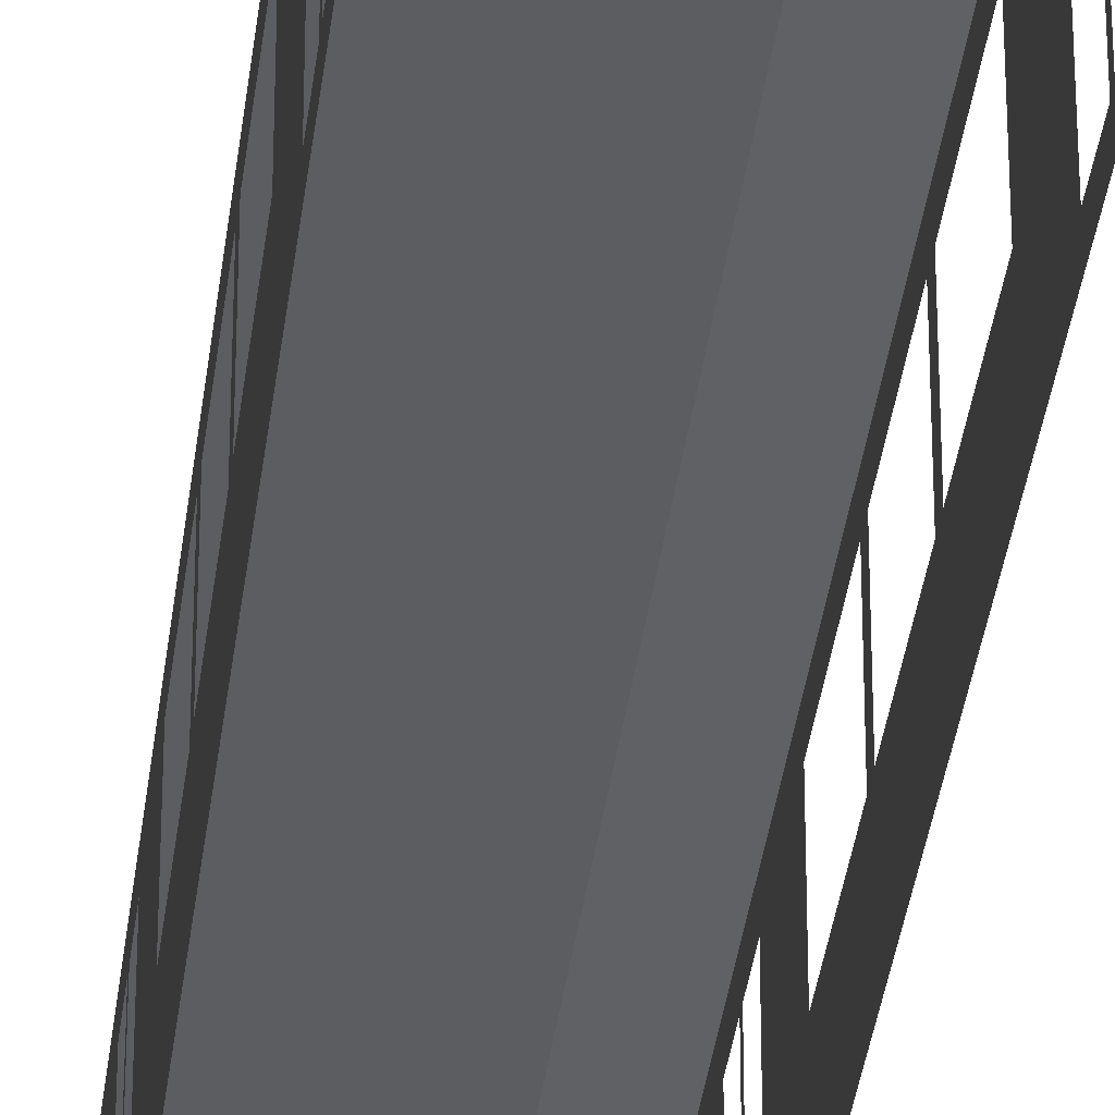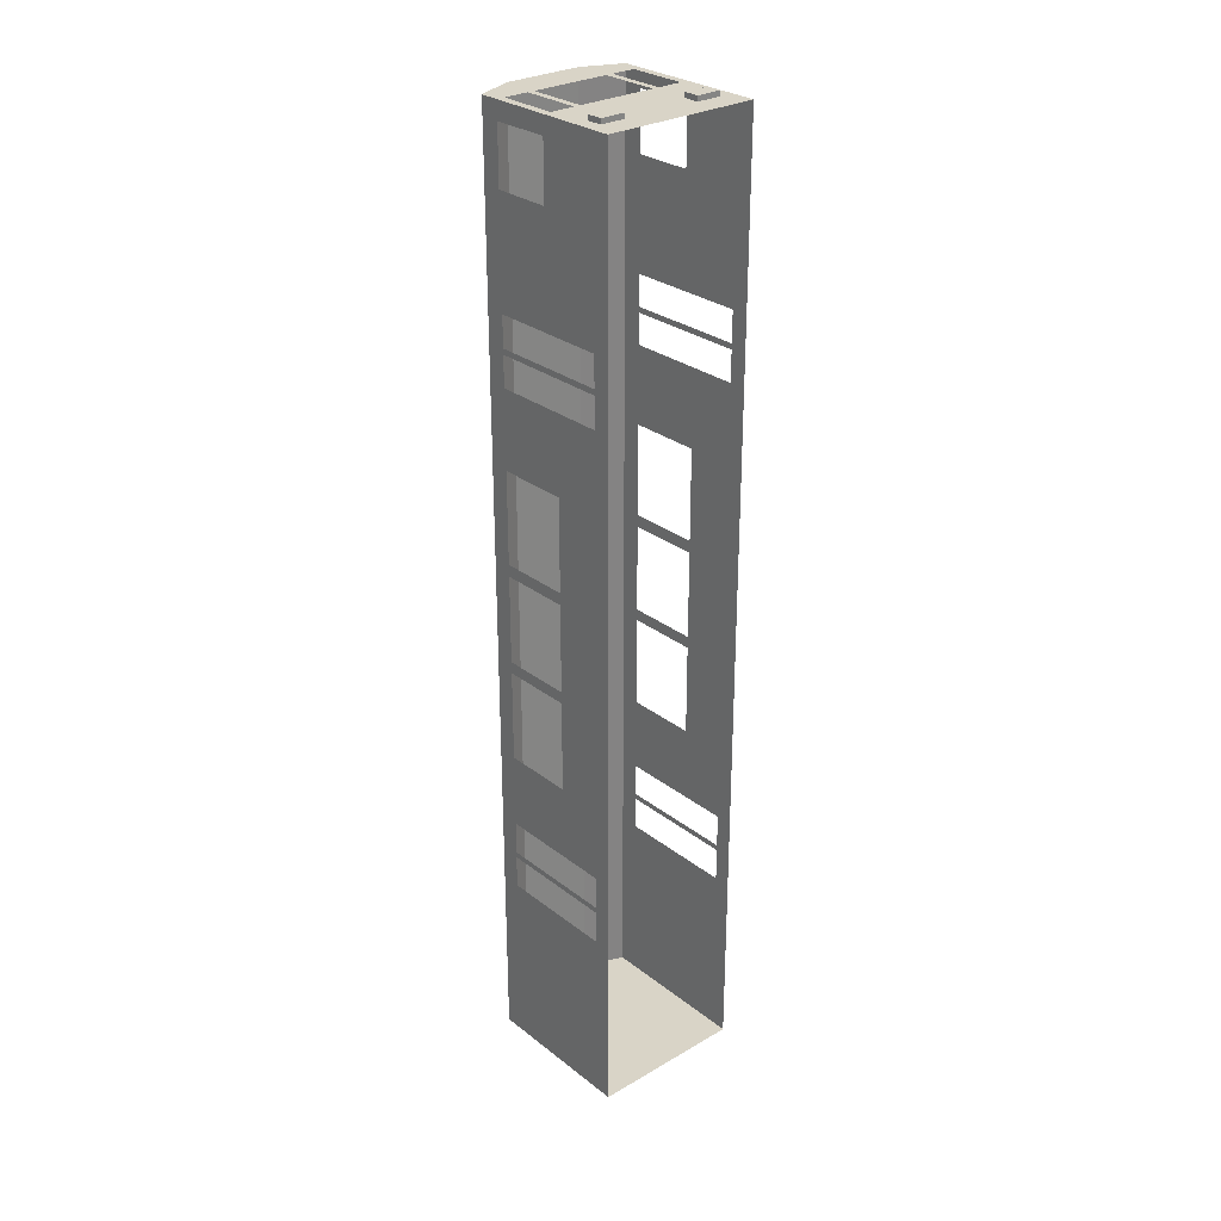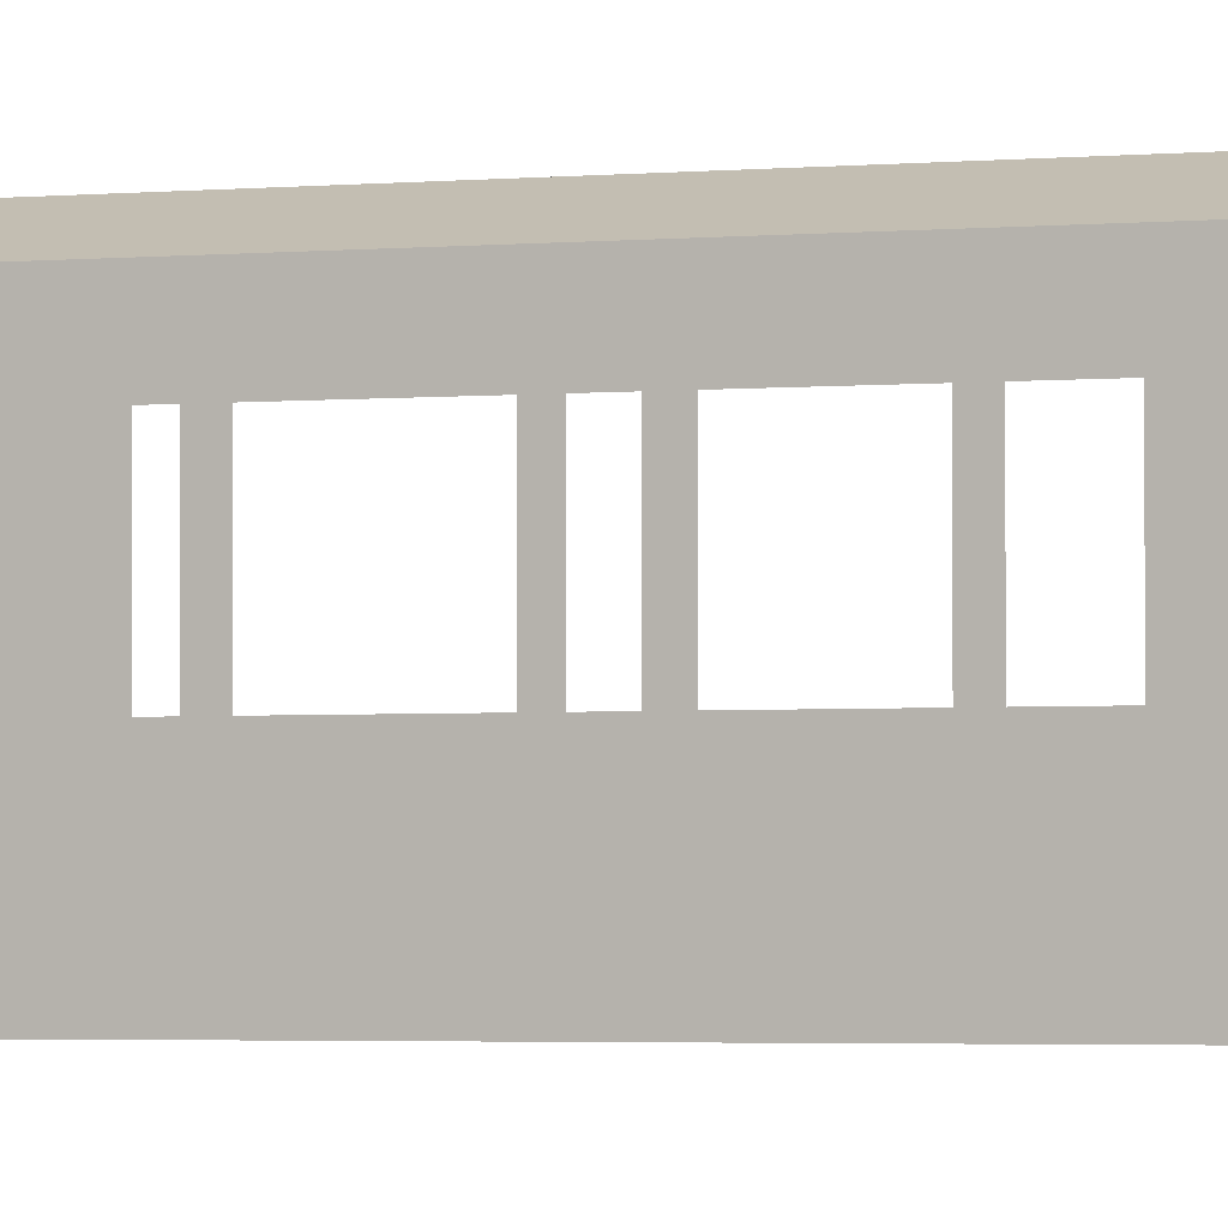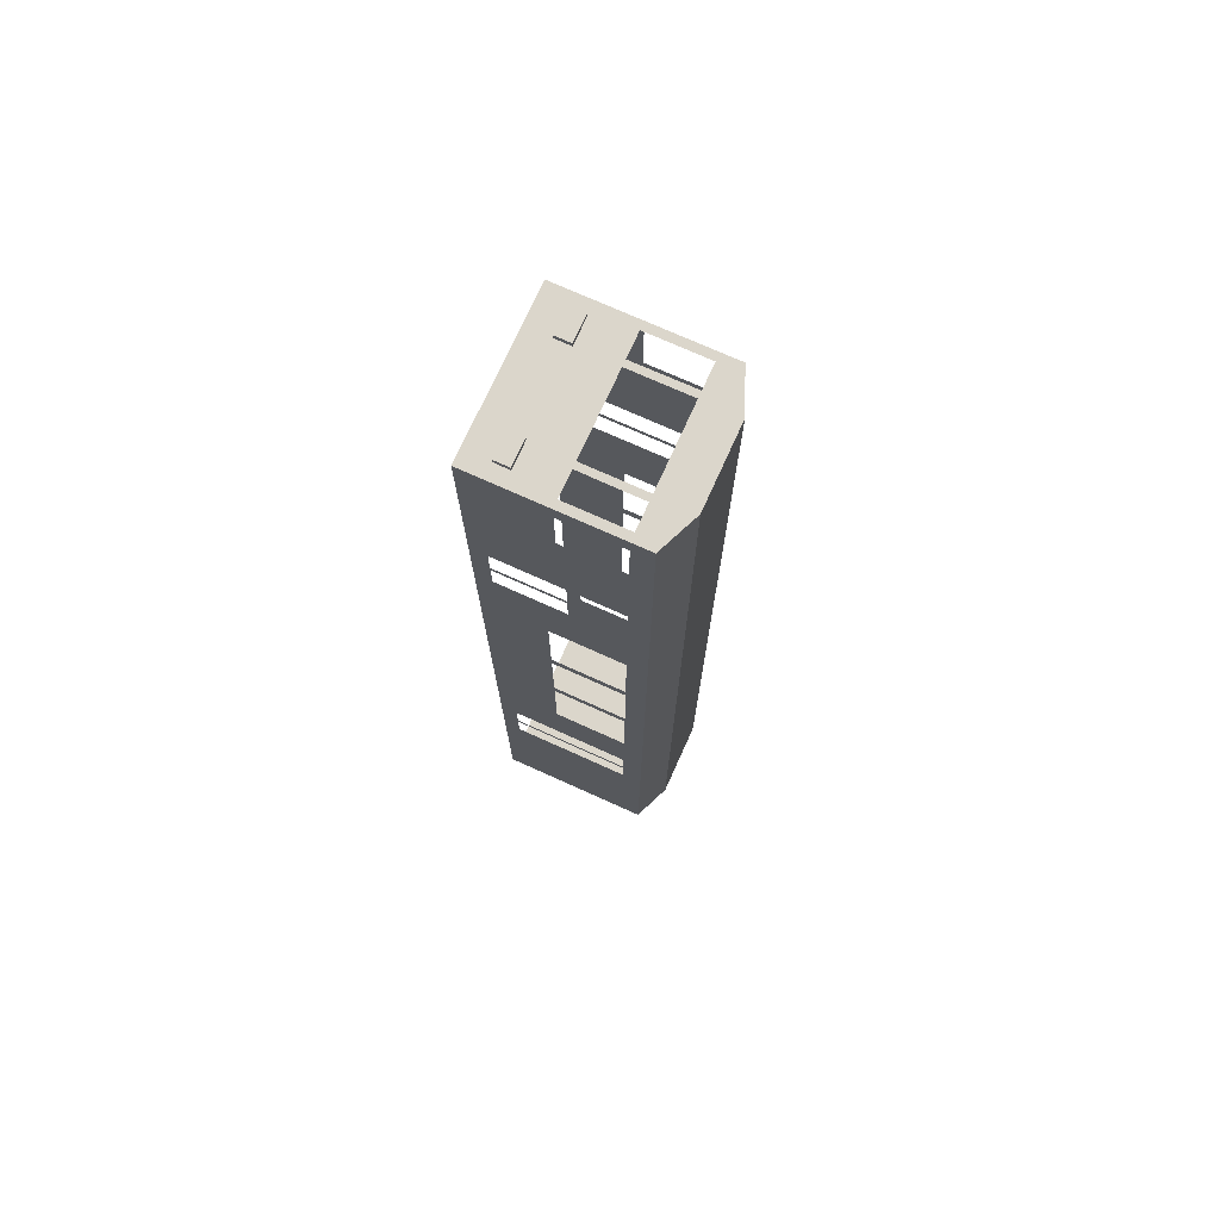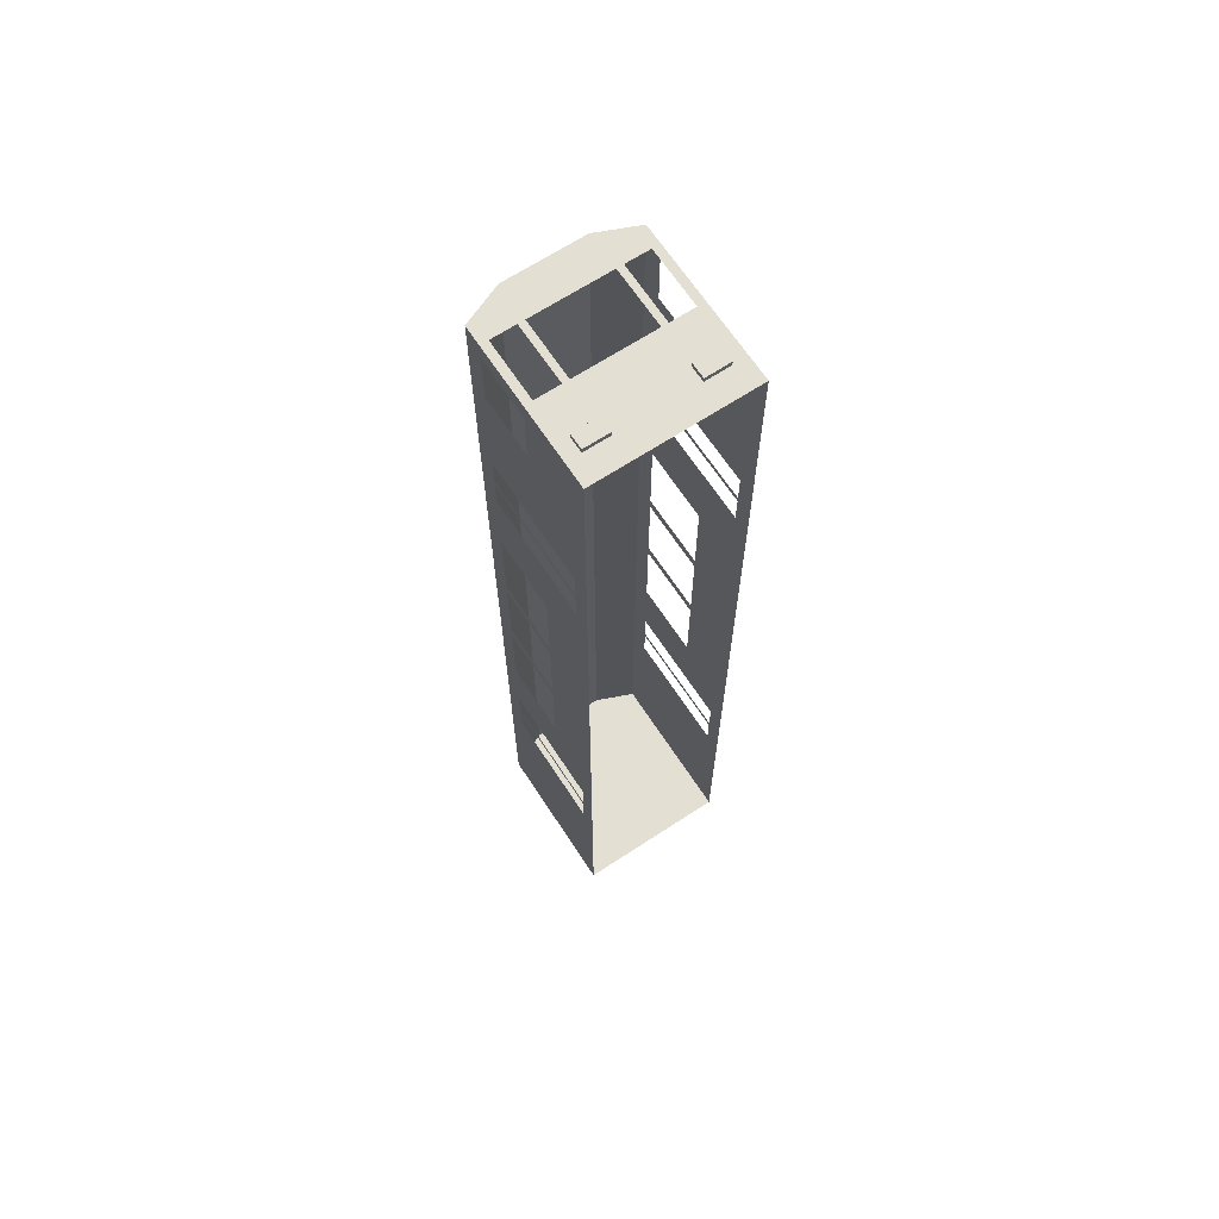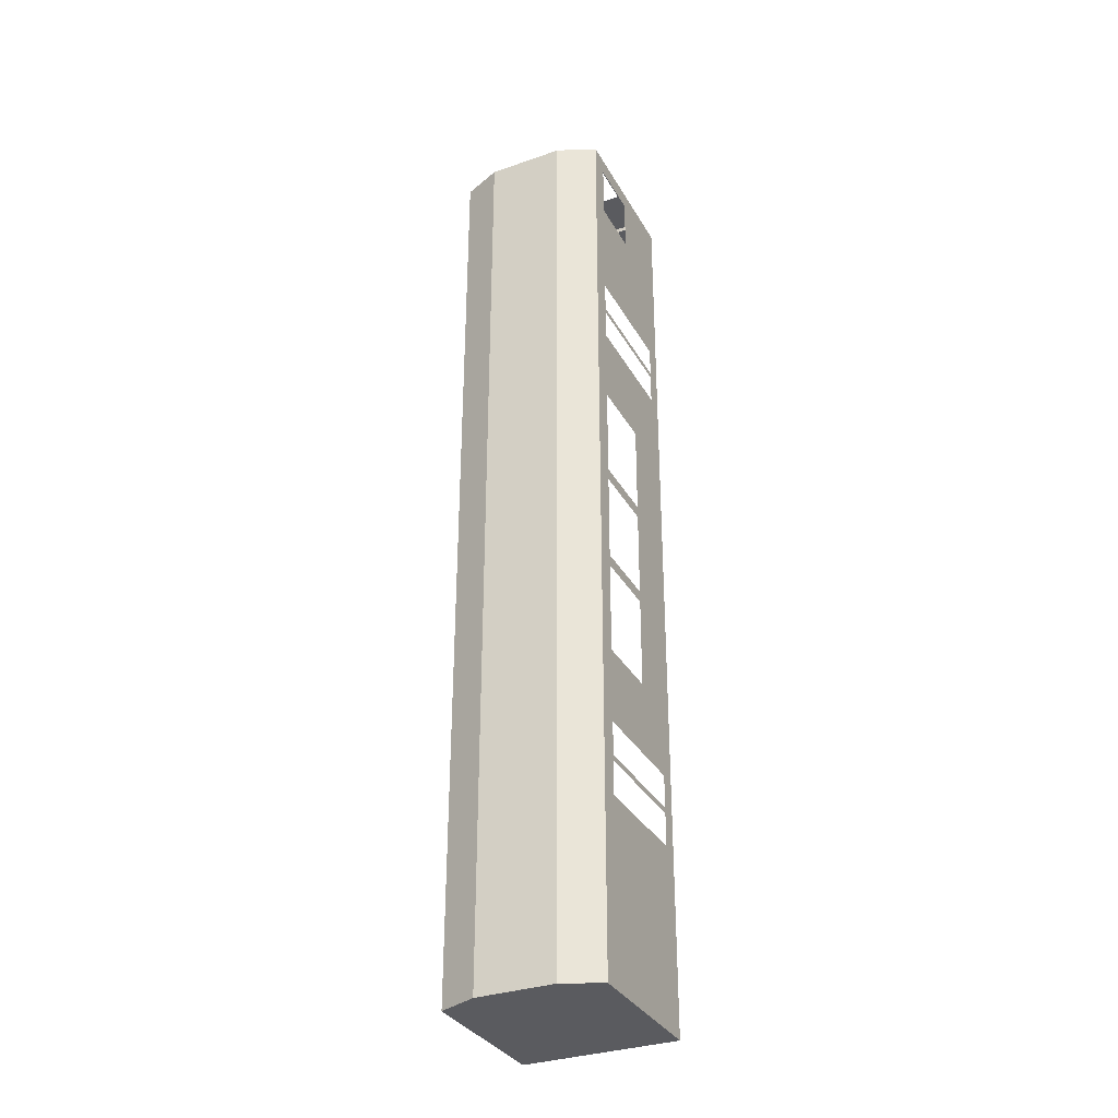
<metadata>
{"format":"obj","ext":"obj","renderer":"f3d","projection":"perspective","resolution":1024,"background":"white","views":[{"elev":-35.6,"azim":173.2,"up":"+Y"},{"elev":28.6,"azim":-41.0,"up":"+Z"},{"elev":-2.0,"azim":-65.1,"up":"+Y"},{"elev":73.6,"azim":114.3,"up":"+Z"},{"elev":66.7,"azim":-33.3,"up":"+Z"},{"elev":-33.3,"azim":-154.6,"up":"+Z"}]}
</metadata>
<code>
o Cube_Cube.007
v -2.6 2.609 16
v -2.6 -2.609 16
v -2.6 2.609 -16
v -2.6 -2.609 -16
v -2.6 2.609 -11
v -2.6 -0.4594 -5
v -2.6 2.609 1.891
v -2.6 2.609 5
v -2.6 1.956 16
v -2.6 0 16
v -2.6 -0.4594 1.891
v -2.6 -2.609 -11
v -2.6 -0.4594 5
v -2.6 -0.4594 -1.891
v -2.6 1.956 5
v -2.6 1.956 -5
v -2.6 1.956 -1.891
v -2.6 1.956 1.891
v -1.3 -2.609 16
v -1.3 3.158 -16
v -1.3 3.158 16
v -2.6 2.609 -1.5
v -2.6 2.609 1.49
v -2.6 1.956 -1.5
v -2.6 1.956 1.49
v -2.6 -0.4594 -1.5
v -2.6 -0.4594 1.49
v -2.6 1.956 -7.525
v -2.6 -2.048 -7.525
v -2.6 1.956 -9.975
v -2.6 -2.048 -9.975
v -2.6 -2.048 -8.846
v -2.6 1.956 -8.846
v -2.6 1.956 -8.654
v -2.6 -2.048 -8.654
v -2.6 1.956 7.625
v -2.6 -2.609 7.625
v -2.6 1.956 9.875
v -2.6 -2.048 9.875
v -2.6 -2.048 7.625
v -2.6 1.956 8.844
v -2.6 -2.048 8.844
v -2.6 -2.048 8.656
v -2.6 1.956 8.656
v -1.3 1.956 16
v -1.3 0 16
v -2.335 0 16
v -2.335 1.956 16
v -1.515 0 16
v -1.524 1.956 16
v -1.3 -1.79 16
v -1.3 -1.288 16
v -2.132 -1.286 16
v -2.126 -1.788 16
v -1.3 -1.79 16.17
v -1.3 -1.288 16.17
v -2.132 -1.286 16.17
v -2.126 -1.788 16.17
v -2.6 0 13.5
v -2.6 1.956 13.5
v -2.6 0 15.41
v -2.6 1.956 15.41
v 2.6 2.609 16
v 2.6 -2.609 16
v 2.6 2.609 -16
v 2.6 -2.609 -16
v 2.6 2.609 -11
v 2.6 -0.4594 -5
v 2.6 2.609 1.891
v 2.6 2.609 5
v 2.6 1.956 16
v 2.6 -0.4594 1.891
v 2.6 -0.4594 5
v 2.6 -0.4594 -1.891
v 2.6 1.956 5
v 2.6 1.956 -5
v 2.6 1.956 -1.891
v 2.6 1.956 1.891
v 1.3 -2.609 16
v 1.3 3.158 -16
v 1.3 3.158 16
v 2.6 2.609 -1.5
v 2.6 2.609 1.49
v 2.6 1.956 -1.5
v 2.6 1.956 1.49
v 2.6 -0.4594 -1.5
v 2.6 -0.4594 1.49
v 2.6 -2.609 -6.5
v 2.6 1.956 -7.525
v 2.6 -2.048 -7.525
v 2.6 1.956 -9.975
v 2.6 -2.048 -9.975
v 2.6 -2.048 -8.846
v 2.6 1.956 -8.846
v 2.6 1.956 -8.654
v 2.6 -2.048 -8.654
v 2.6 1.956 7.625
v 2.6 -2.609 7.625
v 2.6 1.956 9.875
v 2.6 -2.048 9.875
v 2.6 -2.048 7.625
v 2.6 1.956 8.844
v 2.6 -2.048 8.844
v 2.6 -2.048 8.656
v 2.6 1.956 8.656
v 1.3 1.956 16
v 1.3 0 16
v 2.335 0 16
v 2.335 1.956 16
v 1.515 0 16
v 1.524 1.956 16
v 1.3 -1.79 16
v 1.3 -1.288 16
v 2.132 -1.286 16
v 2.126 -1.788 16
v 1.3 -1.79 16.17
v 1.3 -1.288 16.17
v 2.132 -1.286 16.17
v 2.126 -1.788 16.17
v 2.6 0 13.5
v 2.6 1.956 13.5
v 2.6 0 15.41
v 2.6 1.956 15.41
f 30 4 31
f 18 15 8
f 14 26 17
f 110 114 108
f 25 23 22
f 34 35 32
f 44 41 42
f 54 2 19
f 63 109 71
f 28 29 6
f 66 4 20
f 37 39 43
f 51 112 52
f 31 4 12
f 4 30 3
f 3 30 5
f 18 8 7
f 36 13 40
f 40 29 37
f 13 11 40
f 37 29 12
f 12 35 31
f 35 29 32
f 12 29 35
f 44 36 41
f 29 14 6
f 29 26 14
f 40 27 29
f 38 8 44
f 44 8 36
f 38 60 1
f 28 34 33
f 34 5 30
f 5 16 22
f 22 17 24
f 16 17 22
f 28 5 34
f 16 5 28
f 27 11 25
f 25 18 23
f 11 18 25
f 23 18 7
f 13 36 15
f 15 36 8
f 26 29 27
f 27 40 11
f 17 26 24
f 59 38 39
f 60 38 59
f 1 8 38
f 1 62 9
f 62 1 60
f 109 108 71
f 71 108 64
f 64 115 79
f 79 115 112
f 106 110 111
f 108 114 64
f 64 114 115
f 114 110 113
f 113 110 107
f 107 110 106
f 25 22 24
f 34 32 33
f 44 42 43
f 2 53 10
f 10 53 47
f 2 54 53
f 47 53 49
f 49 52 46
f 53 52 49
f 54 19 51
f 46 45 49
f 49 45 50
f 48 10 47
f 48 9 10
f 45 21 50
f 50 1 48
f 109 63 111
f 111 81 106
f 106 21 45
f 50 21 1
f 48 1 9
f 21 106 81
f 81 111 63
f 28 6 16
f 66 80 65
f 80 66 20
f 20 4 3
f 39 61 59
f 61 9 62
f 9 61 10
f 10 39 2
f 61 39 10
f 2 39 37
f 37 43 40
f 40 43 42
f 46 113 107
f 112 19 79
f 46 52 113
f 113 52 112
f 19 112 51
f 64 100 122
f 90 89 68
f 70 75 78
f 82 83 85
f 93 96 95
f 105 104 103
f 86 77 84
f 64 122 71
f 71 122 123
f 122 100 120
f 101 104 98
f 98 100 64
f 104 100 98
f 104 101 103
f 90 96 93
f 92 66 91
f 91 65 67
f 90 88 96
f 96 88 92
f 88 66 92
f 91 66 65
f 88 90 68
f 68 89 76
f 70 78 69
f 82 85 84
f 93 95 94
f 105 103 102
f 99 120 100
f 99 121 120
f 97 105 102
f 105 70 99
f 99 63 121
f 123 63 71
f 99 70 63
f 121 63 123
f 98 88 101
f 101 73 97
f 75 70 97
f 97 70 105
f 75 97 73
f 101 72 73
f 68 74 88
f 74 86 88
f 95 89 94
f 67 95 91
f 84 77 82
f 82 76 67
f 77 76 82
f 67 89 95
f 67 76 89
f 83 78 85
f 85 72 87
f 78 83 69
f 101 87 72
f 88 86 101
f 72 85 78
f 101 86 87
f 77 86 74
f 20 22 23
f 5 20 3
f 20 23 21
f 21 8 1
f 8 21 7
f 7 21 23
f 22 20 5
f 21 81 80
f 21 80 20
f 70 69 81
f 80 67 65
f 82 80 83
f 83 81 69
f 80 81 83
f 80 82 67
f 63 70 81
f 51 52 56
f 58 55 56
f 54 51 55
f 52 53 57
f 53 54 58
f 117 113 112
f 117 116 119
f 116 112 115
f 118 114 113
f 119 115 114
f 51 56 55
f 58 56 57
f 54 55 58
f 52 57 56
f 53 58 57
f 117 112 116
f 117 119 118
f 116 115 119
f 118 113 117
f 119 114 118

</code>
